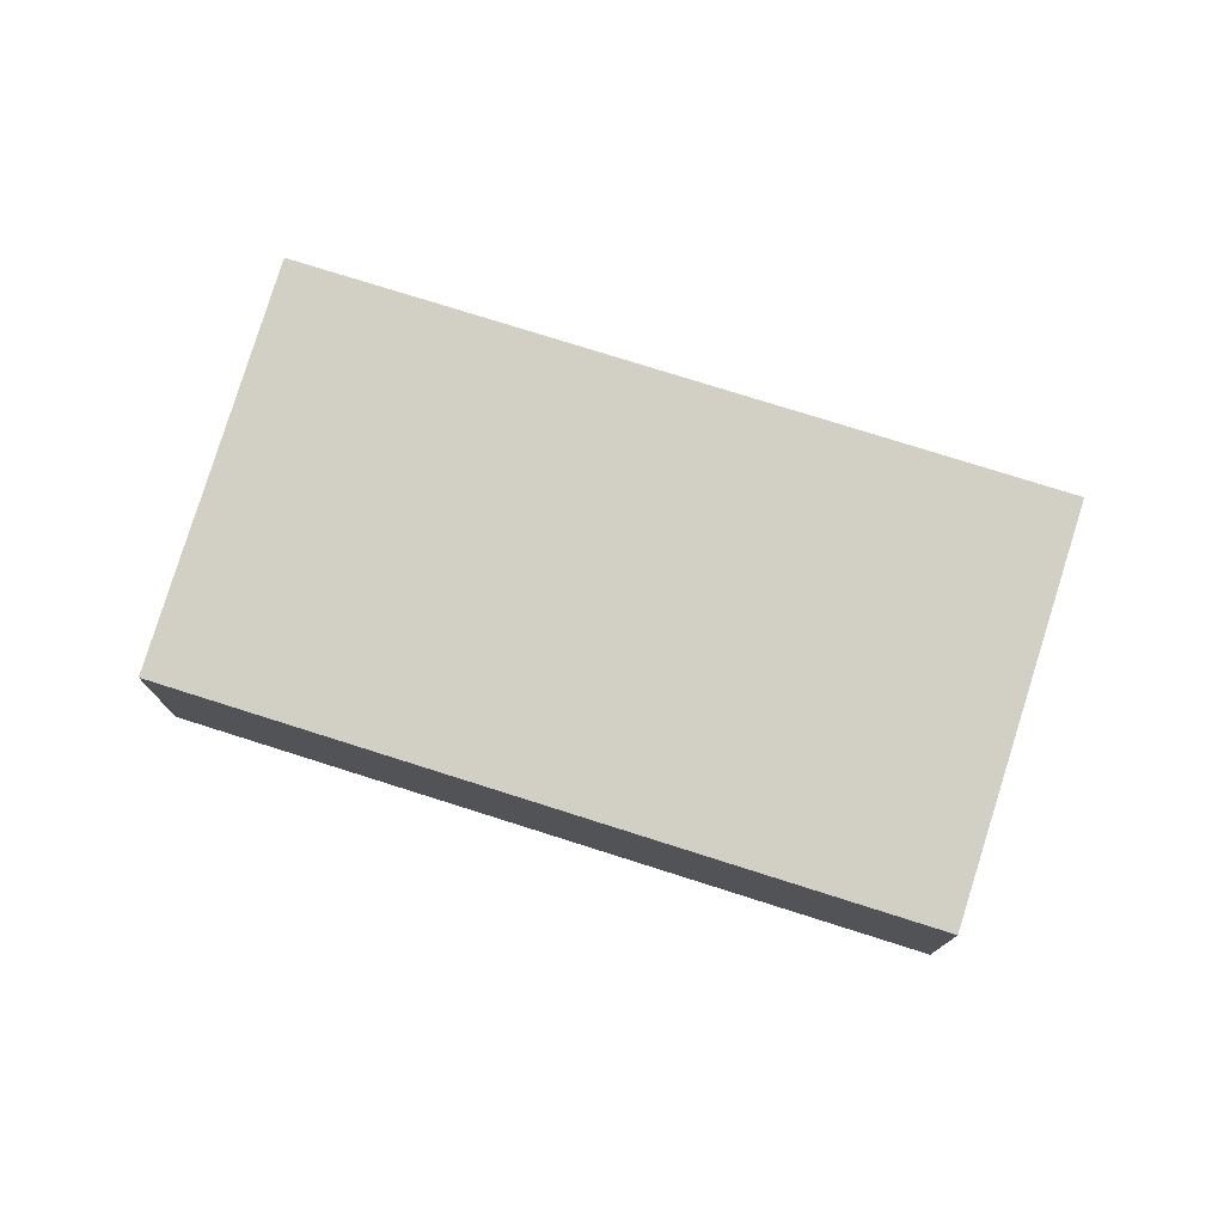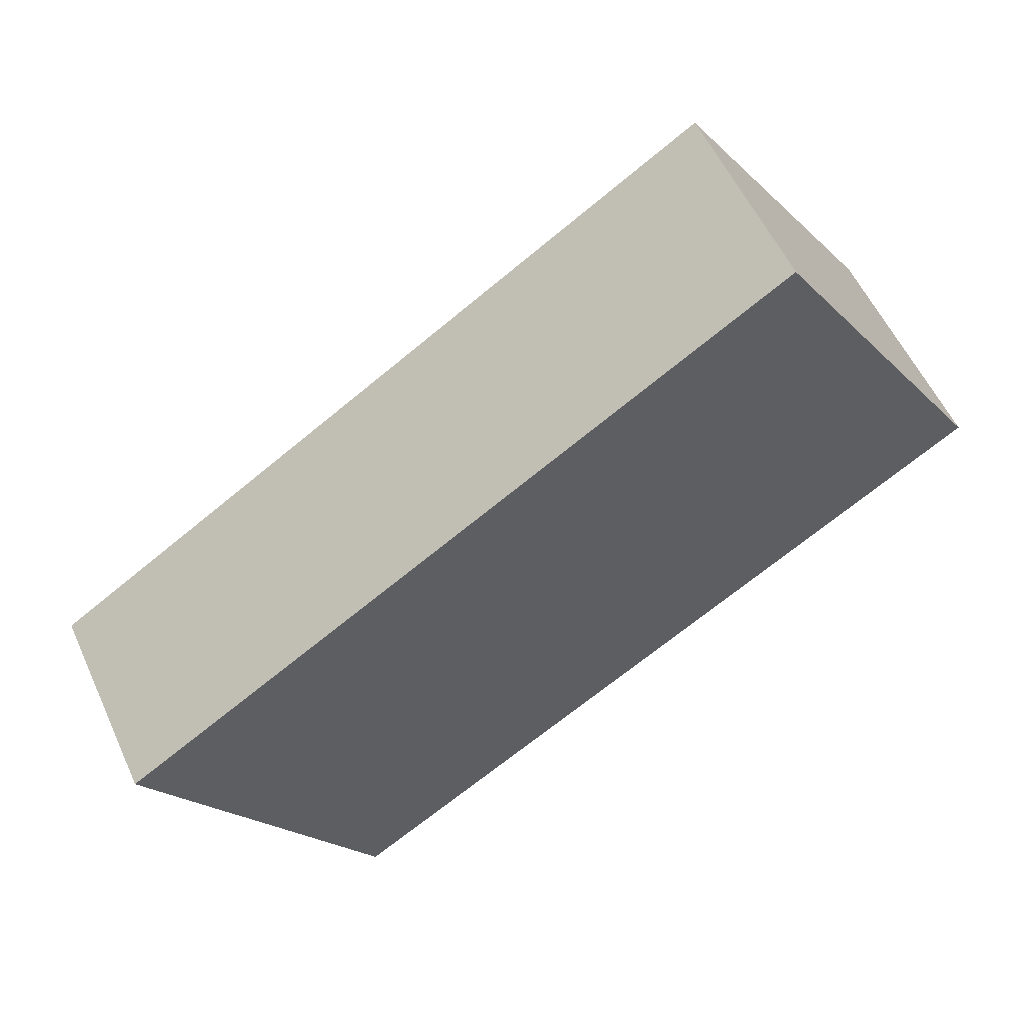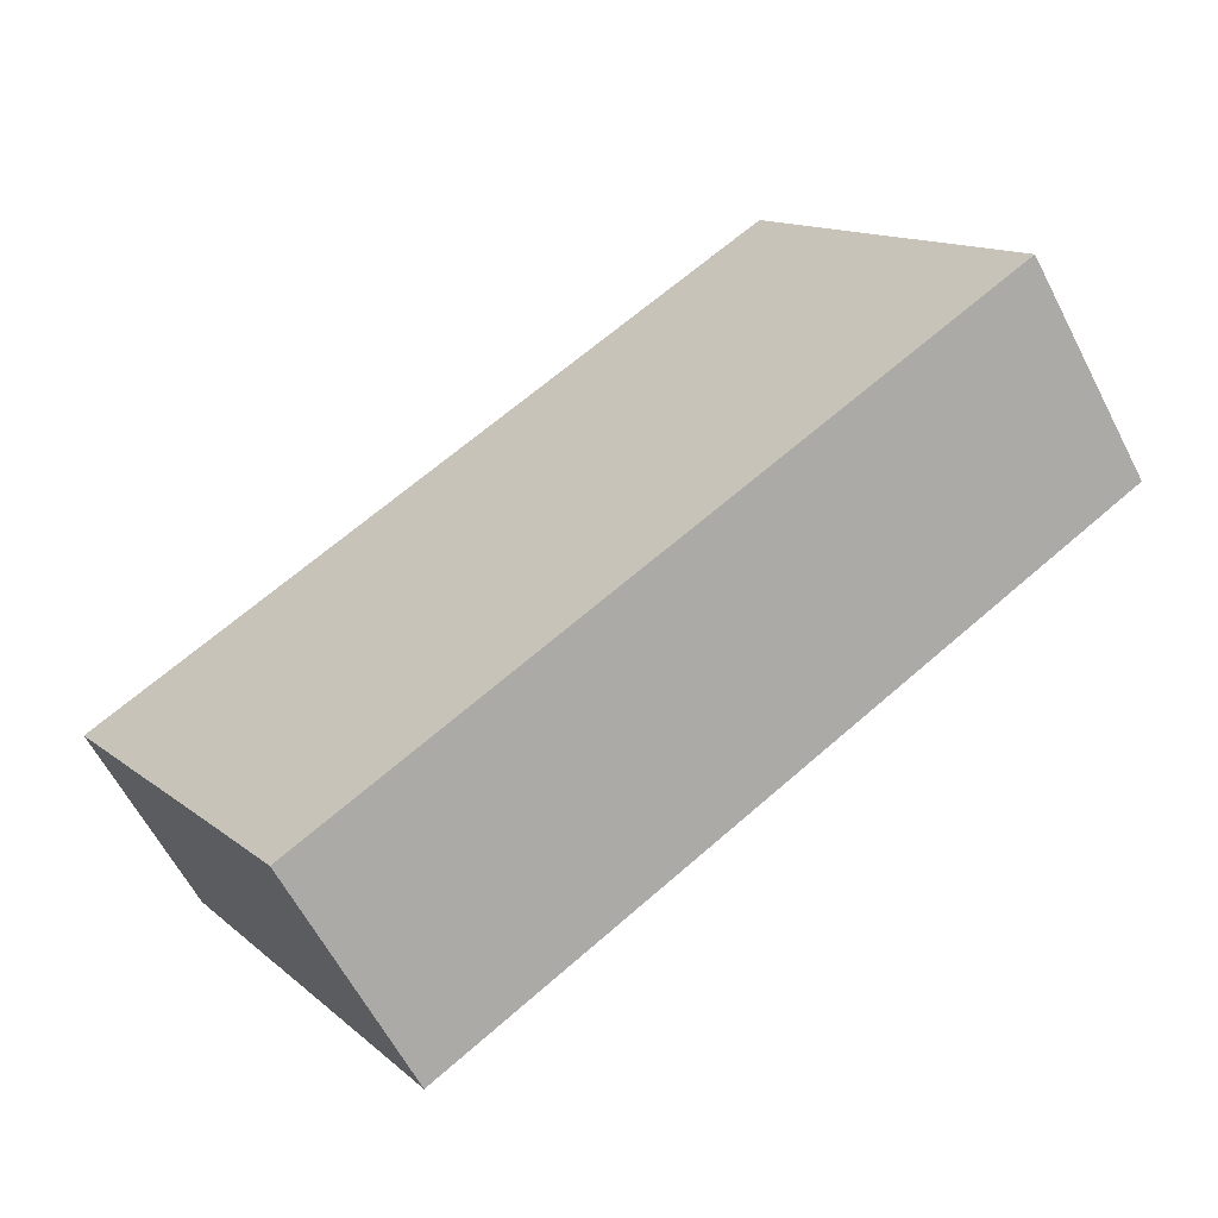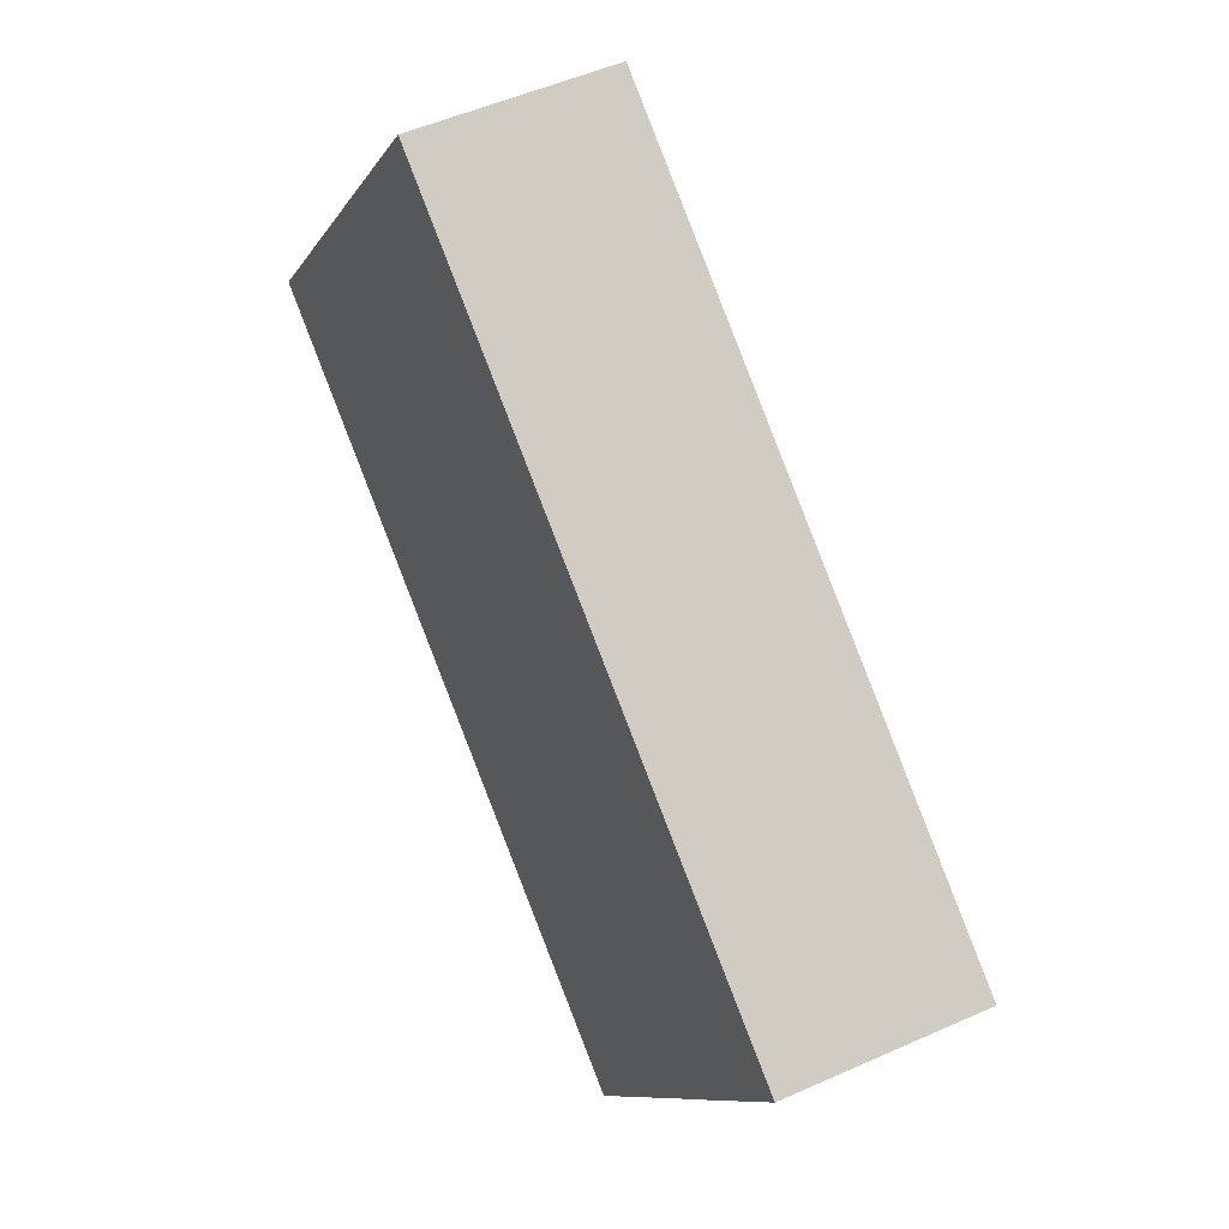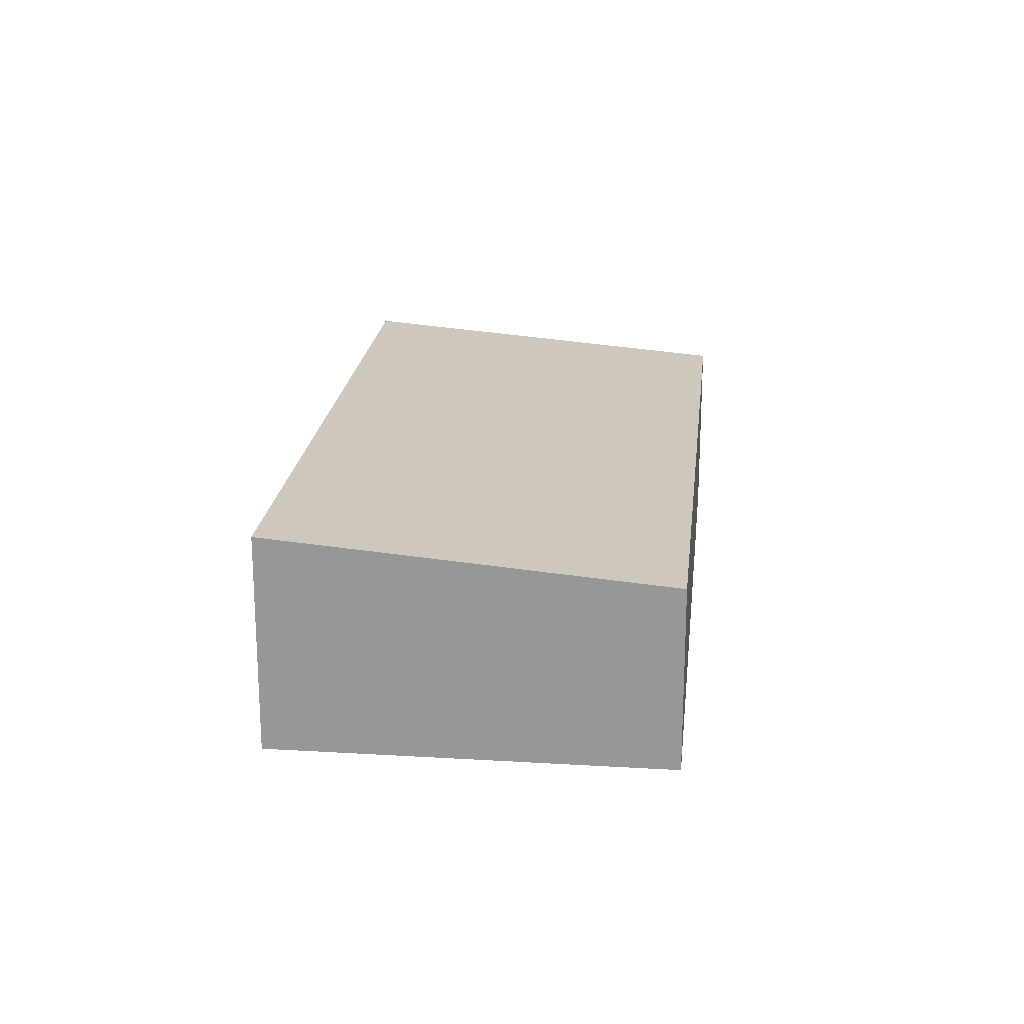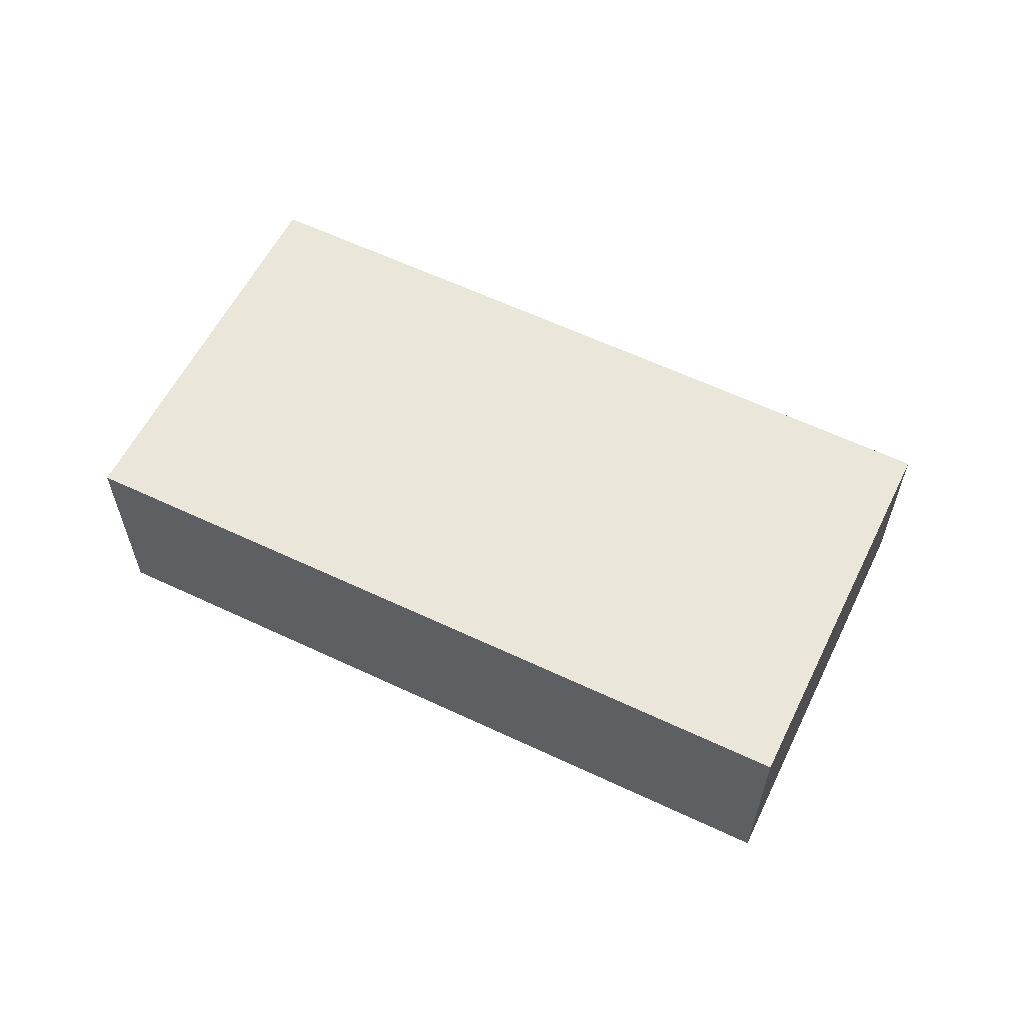
<metadata>
{"format":"obj","ext":"obj","renderer":"f3d","projection":"perspective","resolution":1024,"background":"white","views":[{"elev":76.7,"azim":-15.3,"up":"+Y"},{"elev":55.8,"azim":-24.3,"up":"+Z"},{"elev":-61.3,"azim":27.3,"up":"+Z"},{"elev":52.5,"azim":-115.6,"up":"+Z"},{"elev":20.8,"azim":-116.7,"up":"+Y"},{"elev":61.2,"azim":172.8,"up":"+Y"}]}
</metadata>
<code>
v  27.86 -6.606e-16 10.79
v  24.73 7.196 15.67
v  24.73 -9.595e-16 15.67
v  27.86 7.684 10.79
v  33.03 -1.681e-16 2.746
v  33.03 8.487 2.746
v  0.155 1.451e-17 -0.237
v  19.38 -7.671e-16 12.53
v  0 0 0
v  24.59 -9.728e-16 15.89
v  3.163 2.994e-16 -4.889
v  3.286 3.103e-16 -5.067
v  7.243 6.846e-16 -11.18
v  7.892 7.464e-16 -12.19
v  8.479 8.017e-16 -13.09
v  32.55 -1.492e-16 2.436
v  19.38 7.174 12.53
v  0.155 7.198 -0.237
v  0 7.174 4.393e-16
v  3.163 7.664 -4.889
v  3.286 7.682 -5.067
v  7.243 8.294 -11.18
v  24.59 7.174 15.89
v  7.892 8.395 -12.19
v  8.479 8.485 -13.09
v  32.55 8.487 2.436
g defaultobject
f 1 2 3
f 2 1 4
f 4 1 5
f 4 5 6
f 7 8 9
f 8 7 10
f 10 7 3
f 3 7 11
f 3 11 1
f 1 11 12
f 1 12 13
f 1 13 5
f 5 13 14
f 5 14 15
f 5 15 16
f 17 18 19
f 18 17 20
f 20 17 21
f 21 17 22
f 22 17 23
f 22 23 2
f 22 2 4
f 22 4 24
f 24 4 25
f 25 4 26
f 26 4 6
f 26 5 16
f 5 26 6
f 24 15 14
f 15 24 25
f 20 12 11
f 12 20 21
f 19 7 9
f 7 19 18
f 18 11 7
f 11 18 20
f 21 13 12
f 13 21 22
f 23 8 10
f 8 23 17
f 25 16 15
f 16 25 26
f 17 9 8
f 9 17 19
f 22 14 13
f 14 22 24
f 2 10 3
f 10 2 23

</code>
